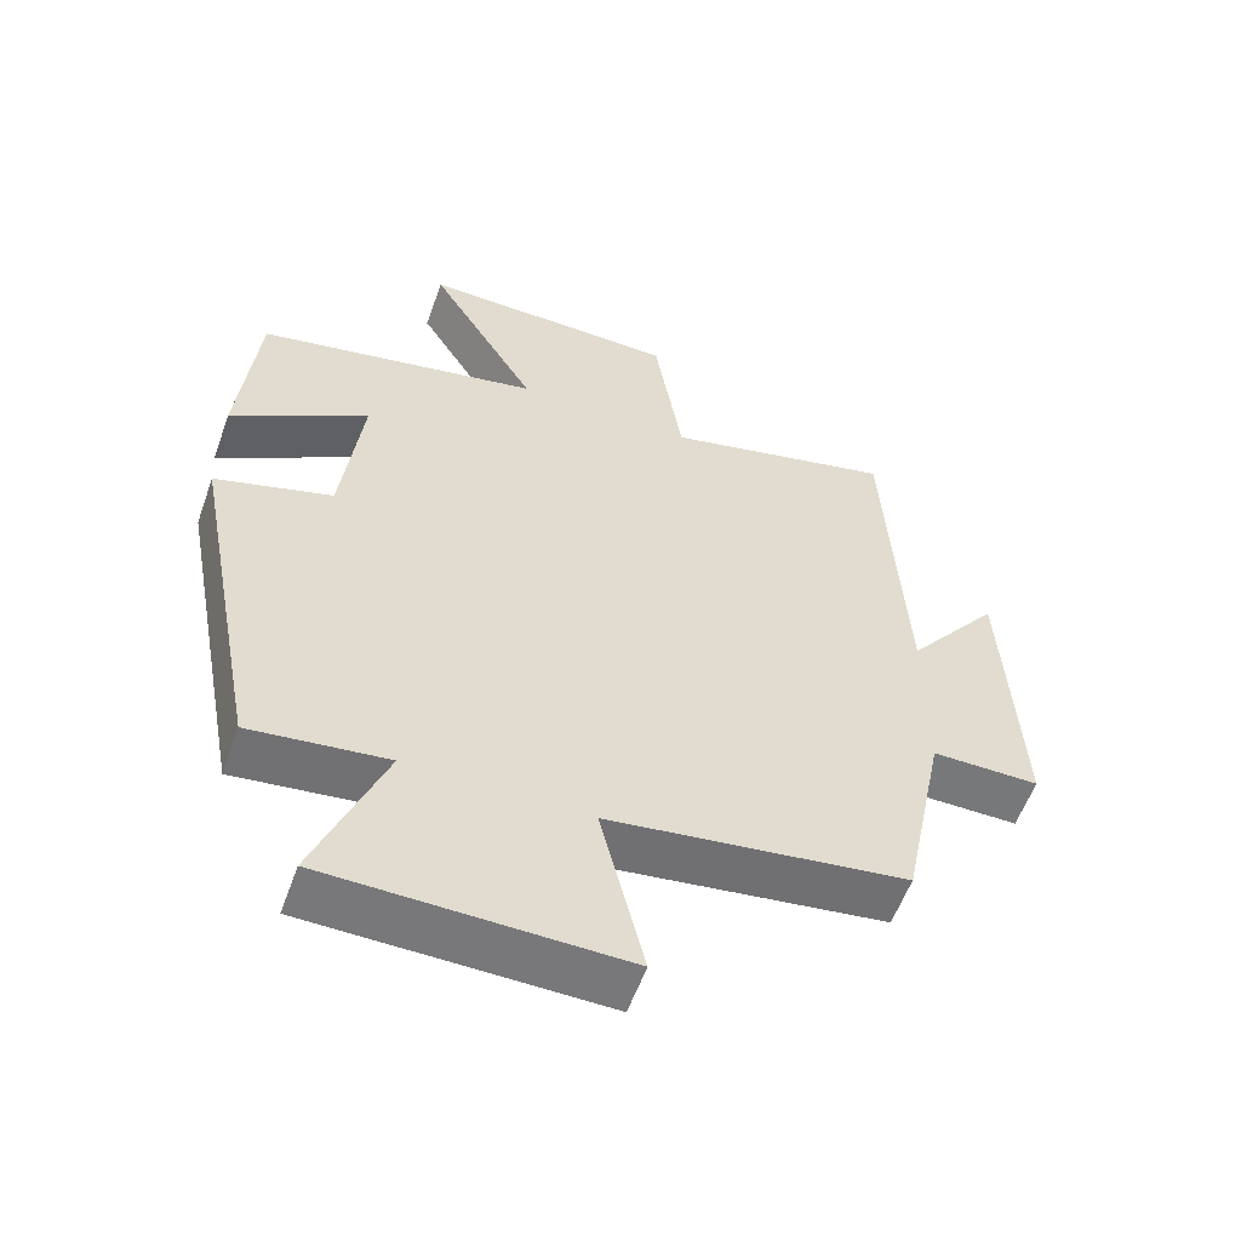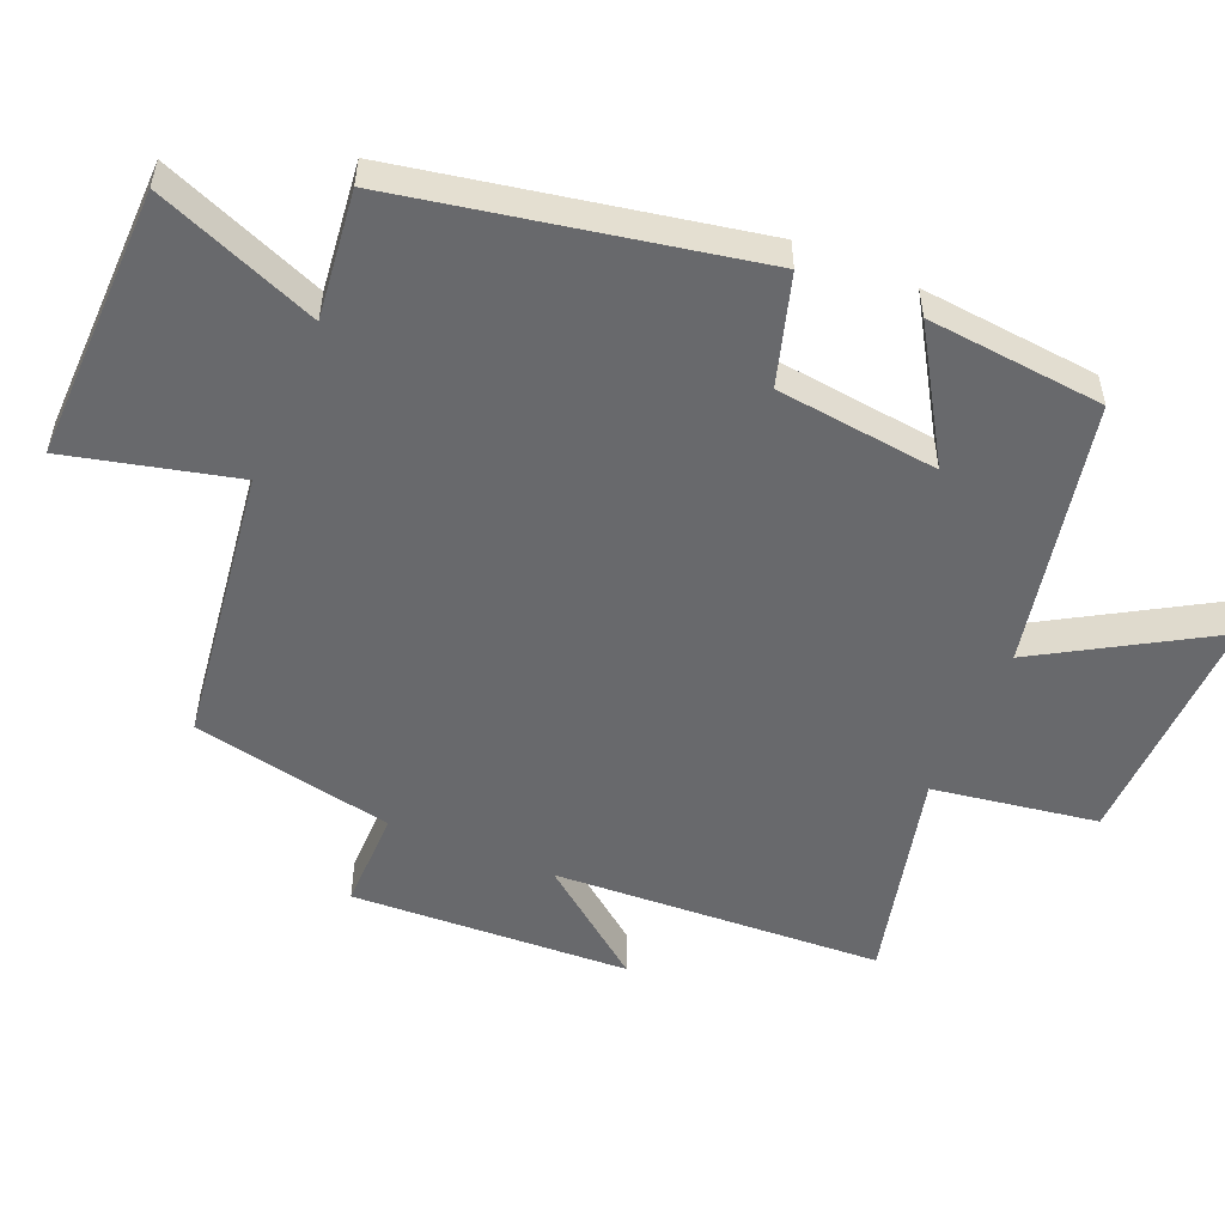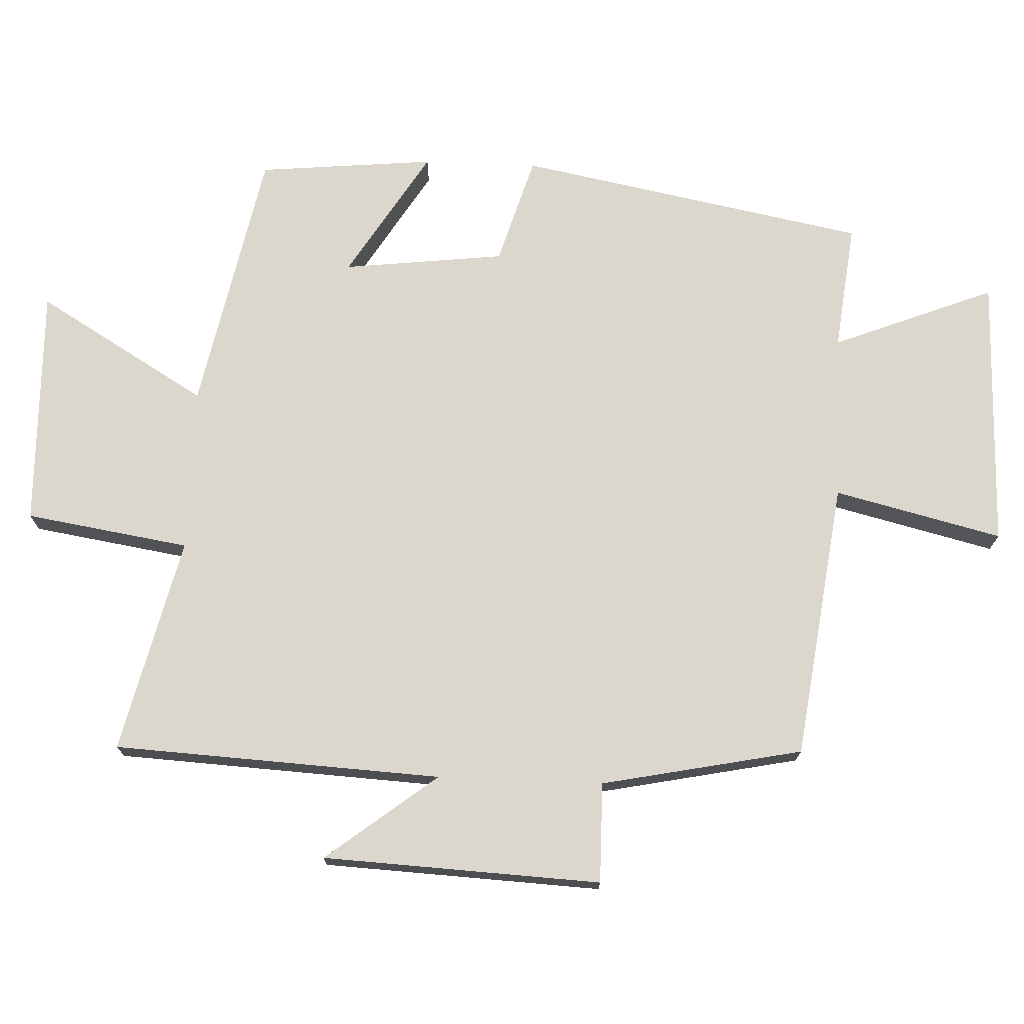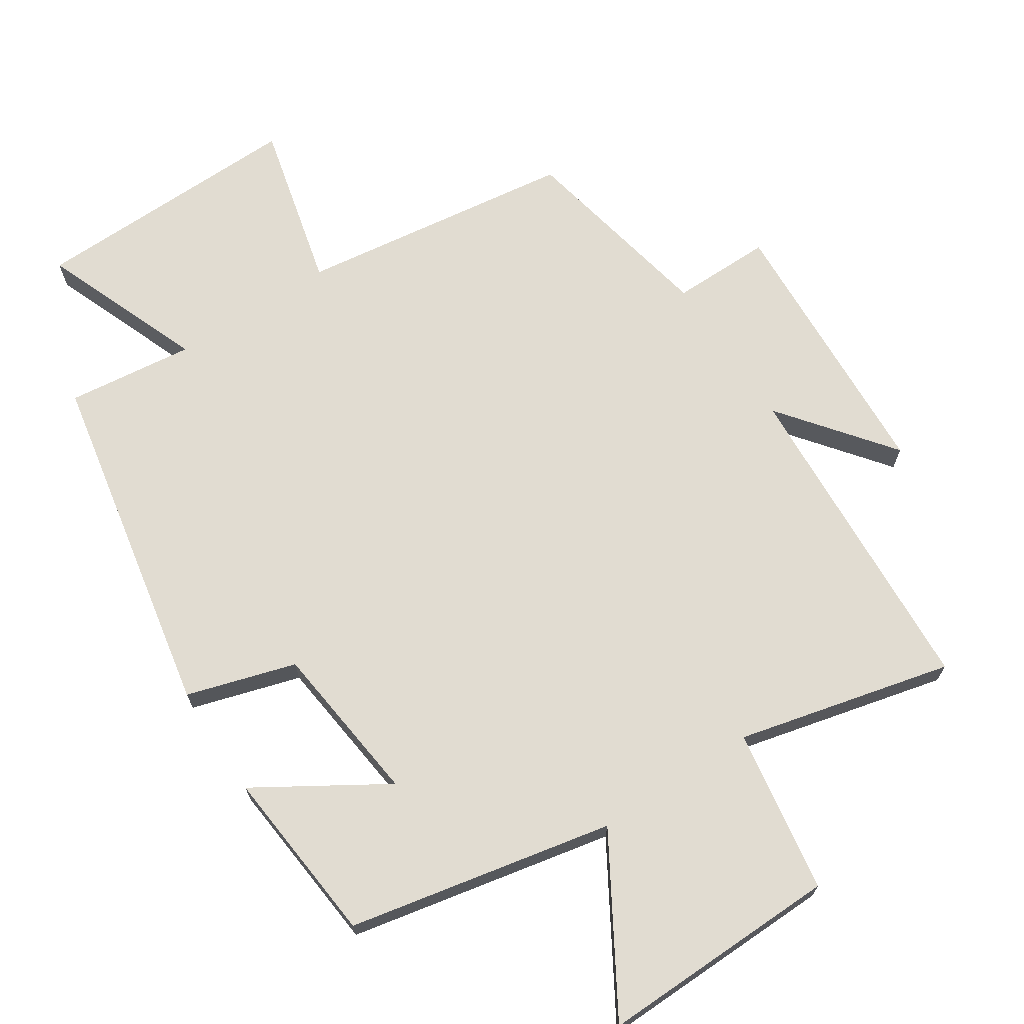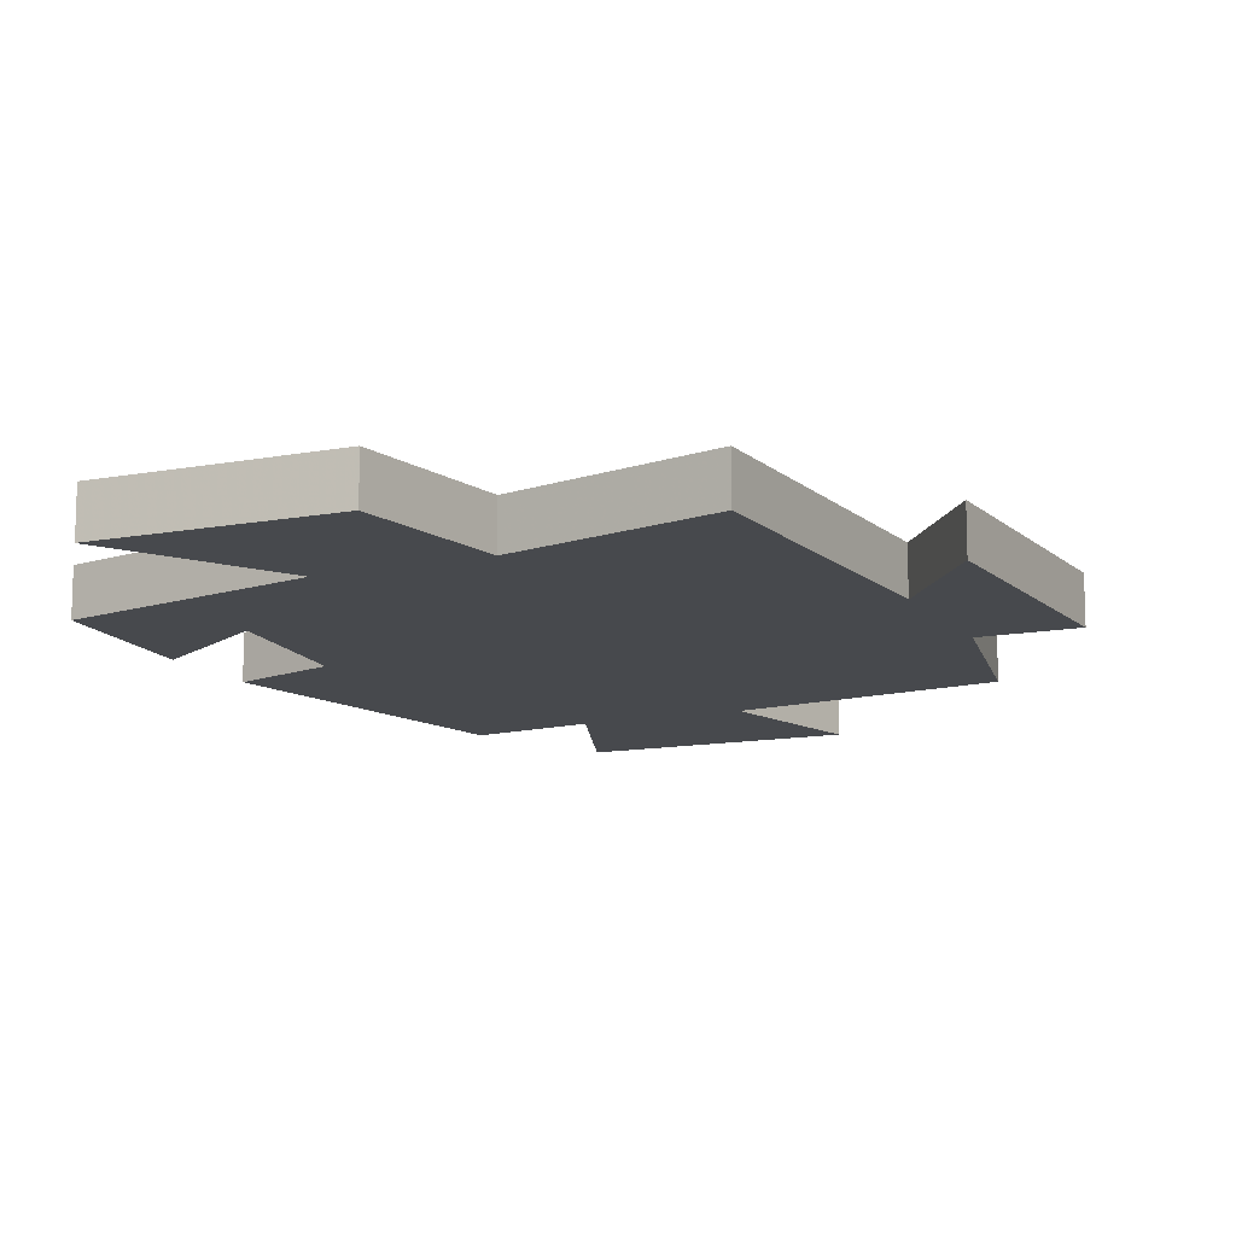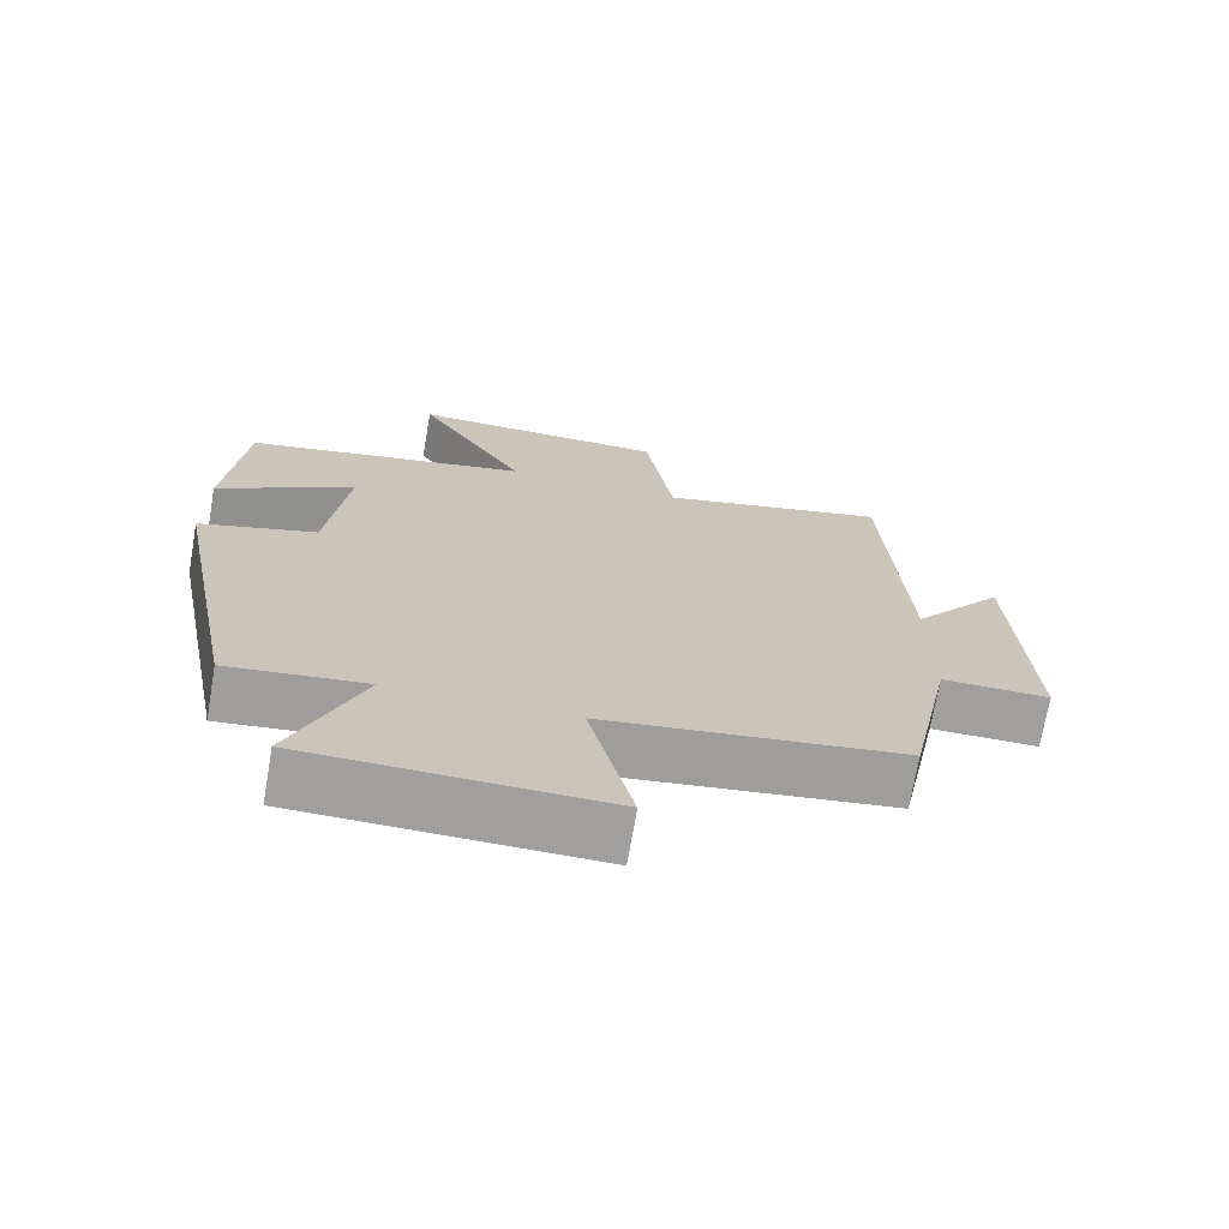
<metadata>
{"format":"obj","ext":"obj","renderer":"f3d","projection":"perspective","resolution":1024,"background":"white","views":[{"elev":-57.2,"azim":-19.6,"up":"+Z"},{"elev":-52.8,"azim":-112.9,"up":"+Y"},{"elev":73.1,"azim":92.3,"up":"+Y"},{"elev":69.2,"azim":-33.2,"up":"+Y"},{"elev":-12.3,"azim":25.1,"up":"+Y"},{"elev":-71.3,"azim":-9.8,"up":"+Z"}]}
</metadata>
<code>
v -0.402 0.07 -0.522
v -0.5 0.07 -0.009
v -0.34 0.07 0.039
v -0.312 0.07 0.277
v -0.5 0.07 0.161
v -0.475 0.07 0.421
v -0.086 0.07 0.5
v -0.234 0.07 0.749
v 0.12 0.07 0.741
v 0.158 0.07 0.5
v 0.474 0.07 0.576
v 0.5 0.07 0.094
v 0.627 0.07 0.257
v 0.647 0.07 -0.151
v 0.5 0.07 -0.15
v 0.44 0.07 -0.445
v 0.033 0.07 -0.5
v 0.093 0.07 -0.746
v -0.309 0.07 -0.738
v -0.215 0.07 -0.5
v -0.402 0 -0.522
v -0.5 0 -0.009
v -0.34 0 0.039
v -0.312 0 0.277
v -0.5 0 0.161
v -0.475 0 0.421
v -0.086 0 0.5
v -0.234 0 0.749
v 0.12 0 0.741
v 0.158 0 0.5
v 0.474 0 0.576
v 0.5 0 0.094
v 0.627 0 0.257
v 0.647 0 -0.151
v 0.5 0 -0.15
v 0.44 0 -0.445
v 0.033 0 -0.5
v 0.093 0 -0.746
v -0.309 0 -0.738
v -0.215 0 -0.5
f 17 18 19 20
f 15 16 17 20
f 1 2 3
f 20 1 3
f 15 20 3
f 12 13 14 15
f 15 3 4
f 12 15 4
f 11 12 4
f 10 11 4
f 7 8 9 10
f 7 10 4
f 4 5 6 7
f 40 39 38 37
f 40 37 36 35
f 23 22 21
f 23 21 40
f 23 40 35
f 35 34 33 32
f 24 23 35
f 24 35 32
f 24 32 31
f 24 31 30
f 30 29 28 27
f 24 30 27
f 27 26 25 24
f 1 21 22 2
f 2 22 23 3
f 3 23 24 4
f 4 24 25 5
f 5 25 26 6
f 6 26 27 7
f 7 27 28 8
f 8 28 29 9
f 9 29 30 10
f 10 30 31 11
f 11 31 32 12
f 12 32 33 13
f 13 33 34 14
f 14 34 35 15
f 15 35 36 16
f 16 36 37 17
f 17 37 38 18
f 18 38 39 19
f 19 39 40 20
f 20 40 21 1

</code>
